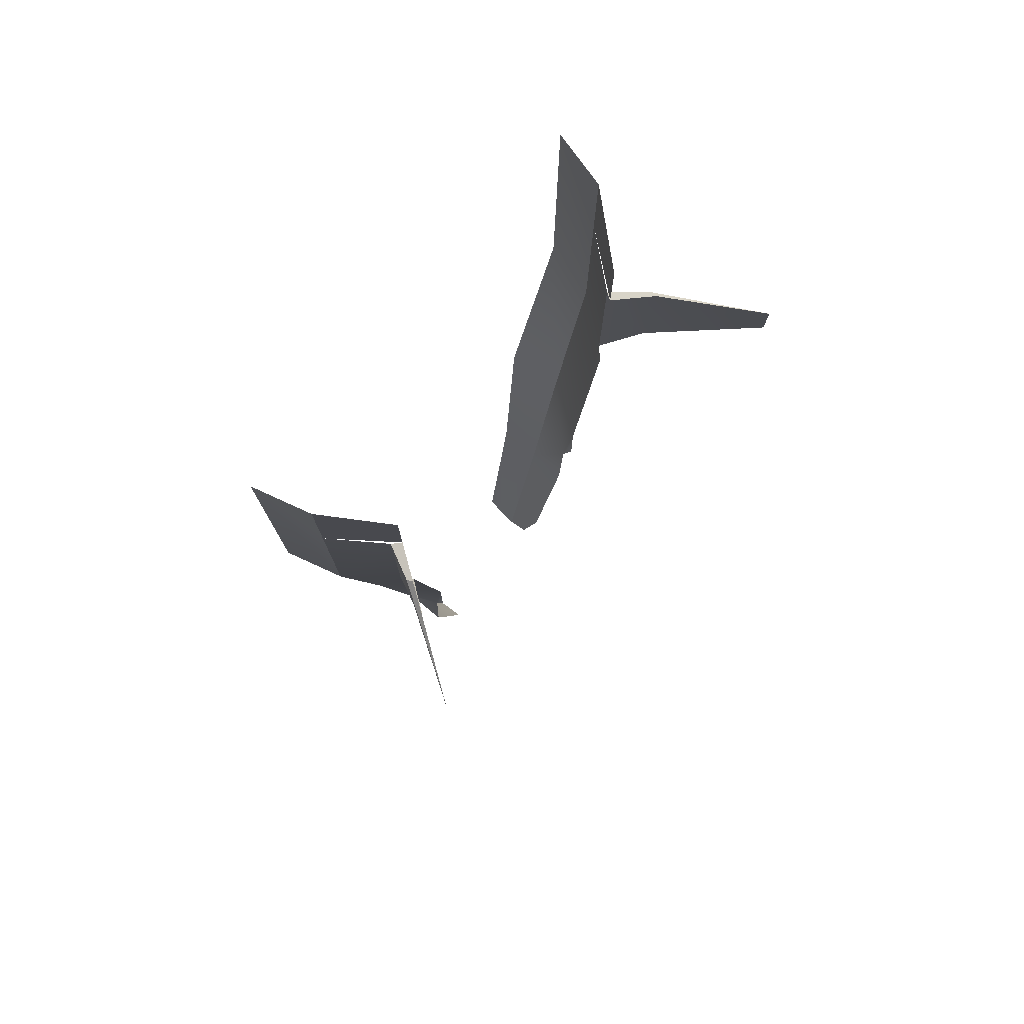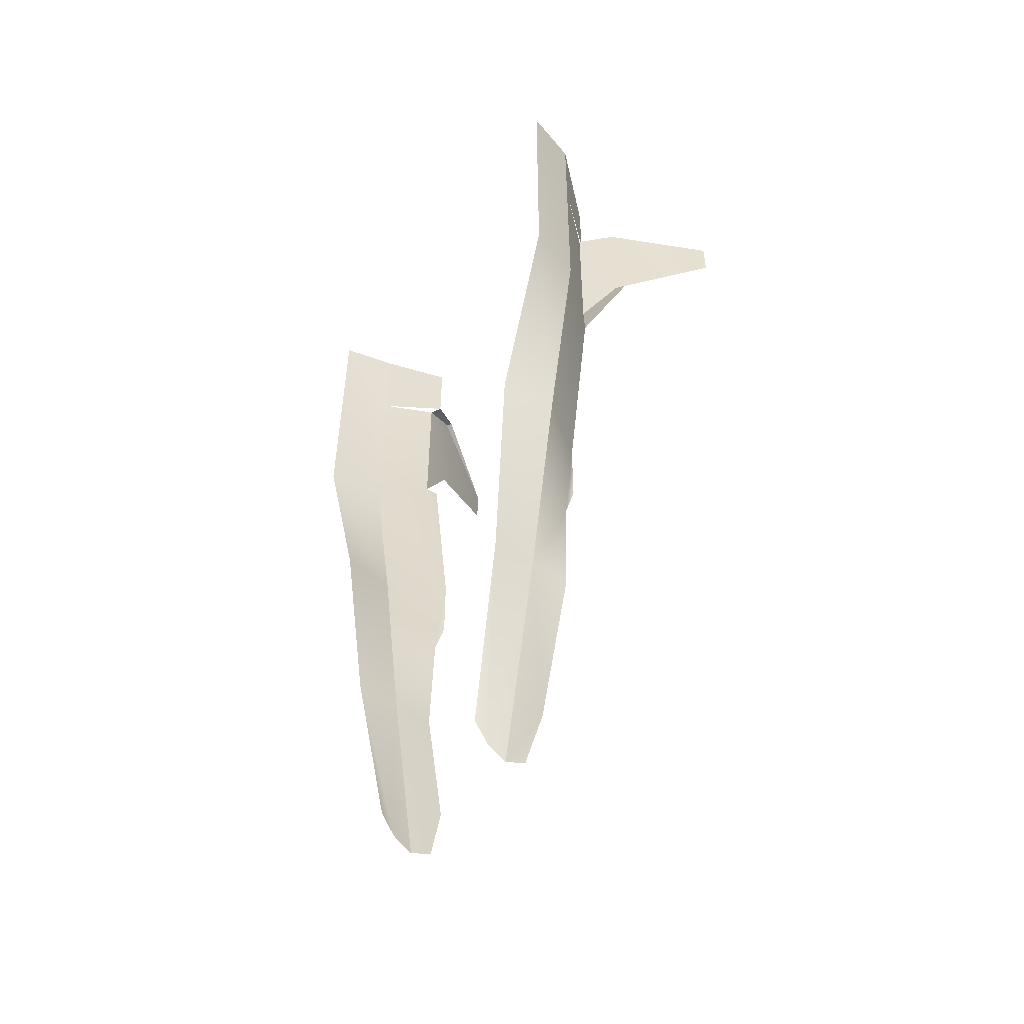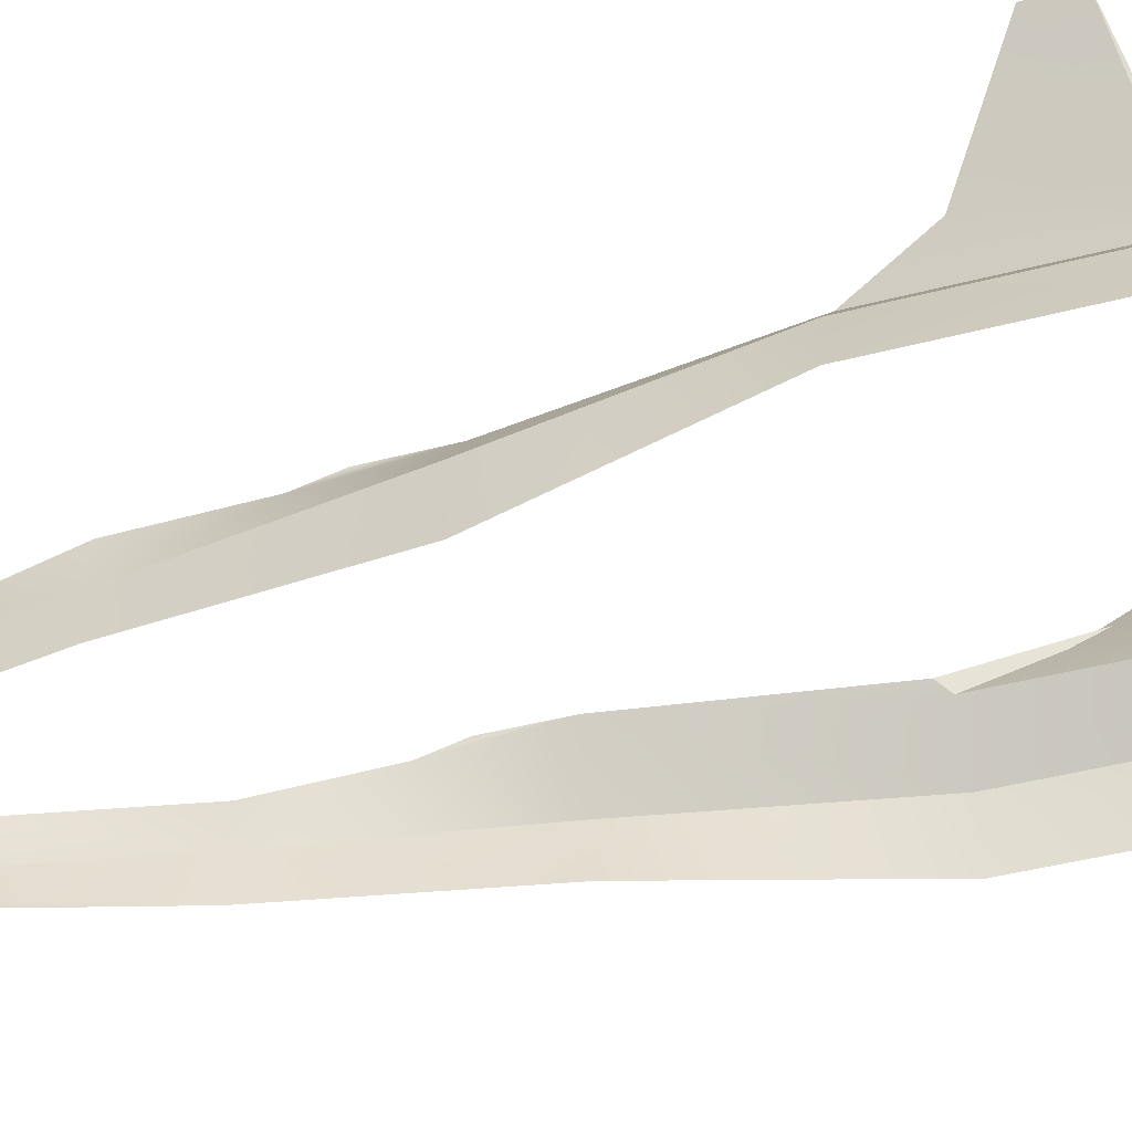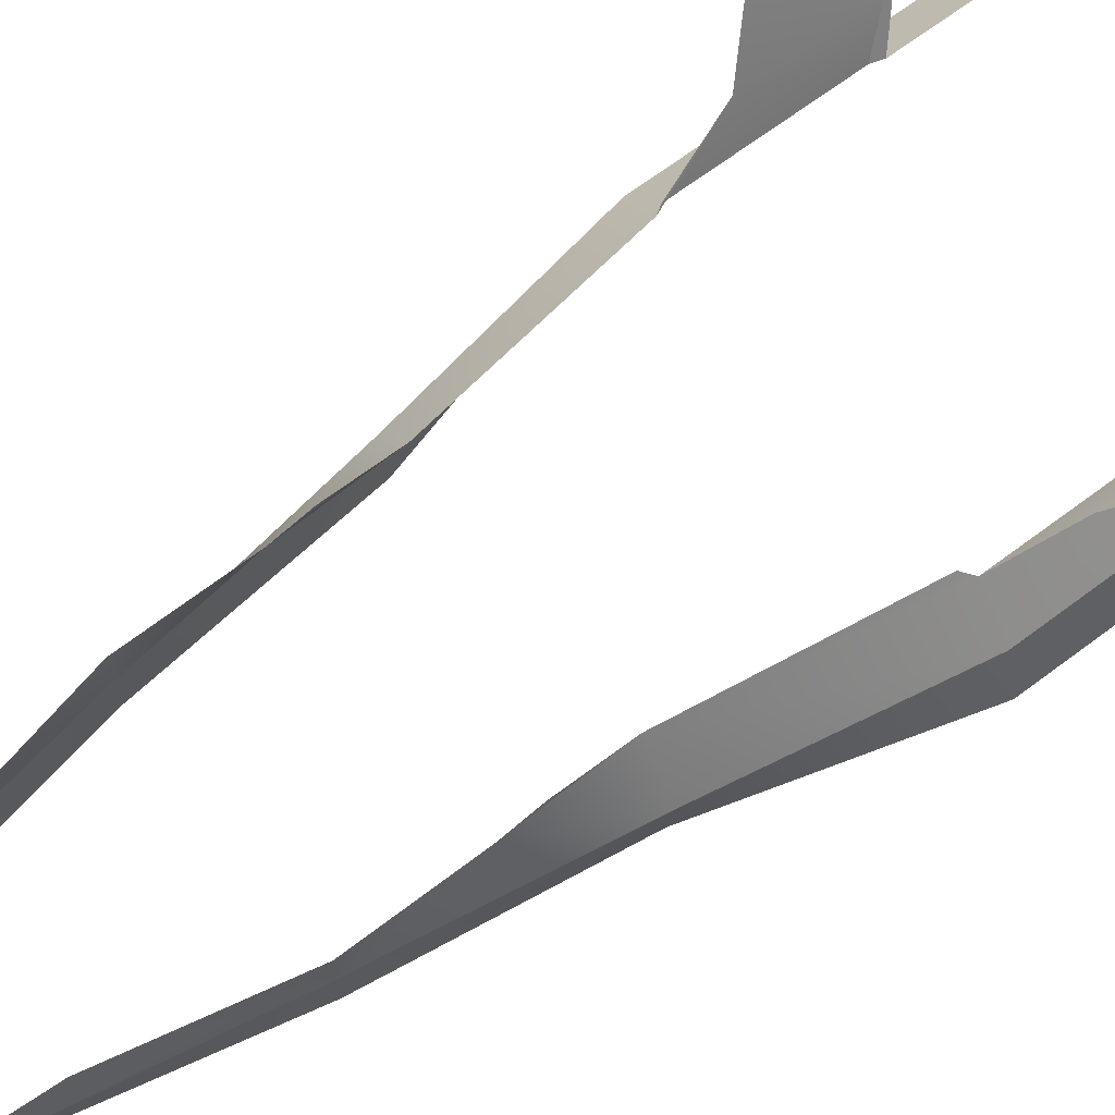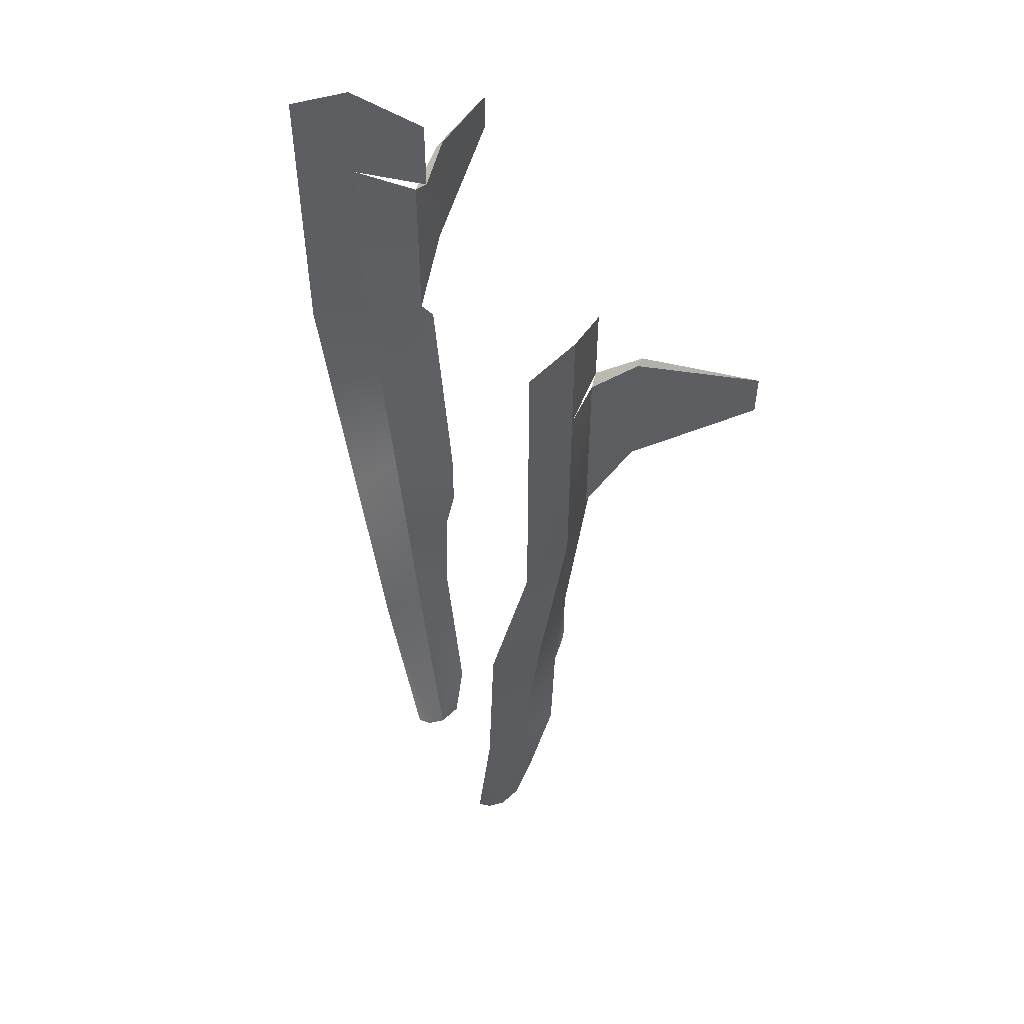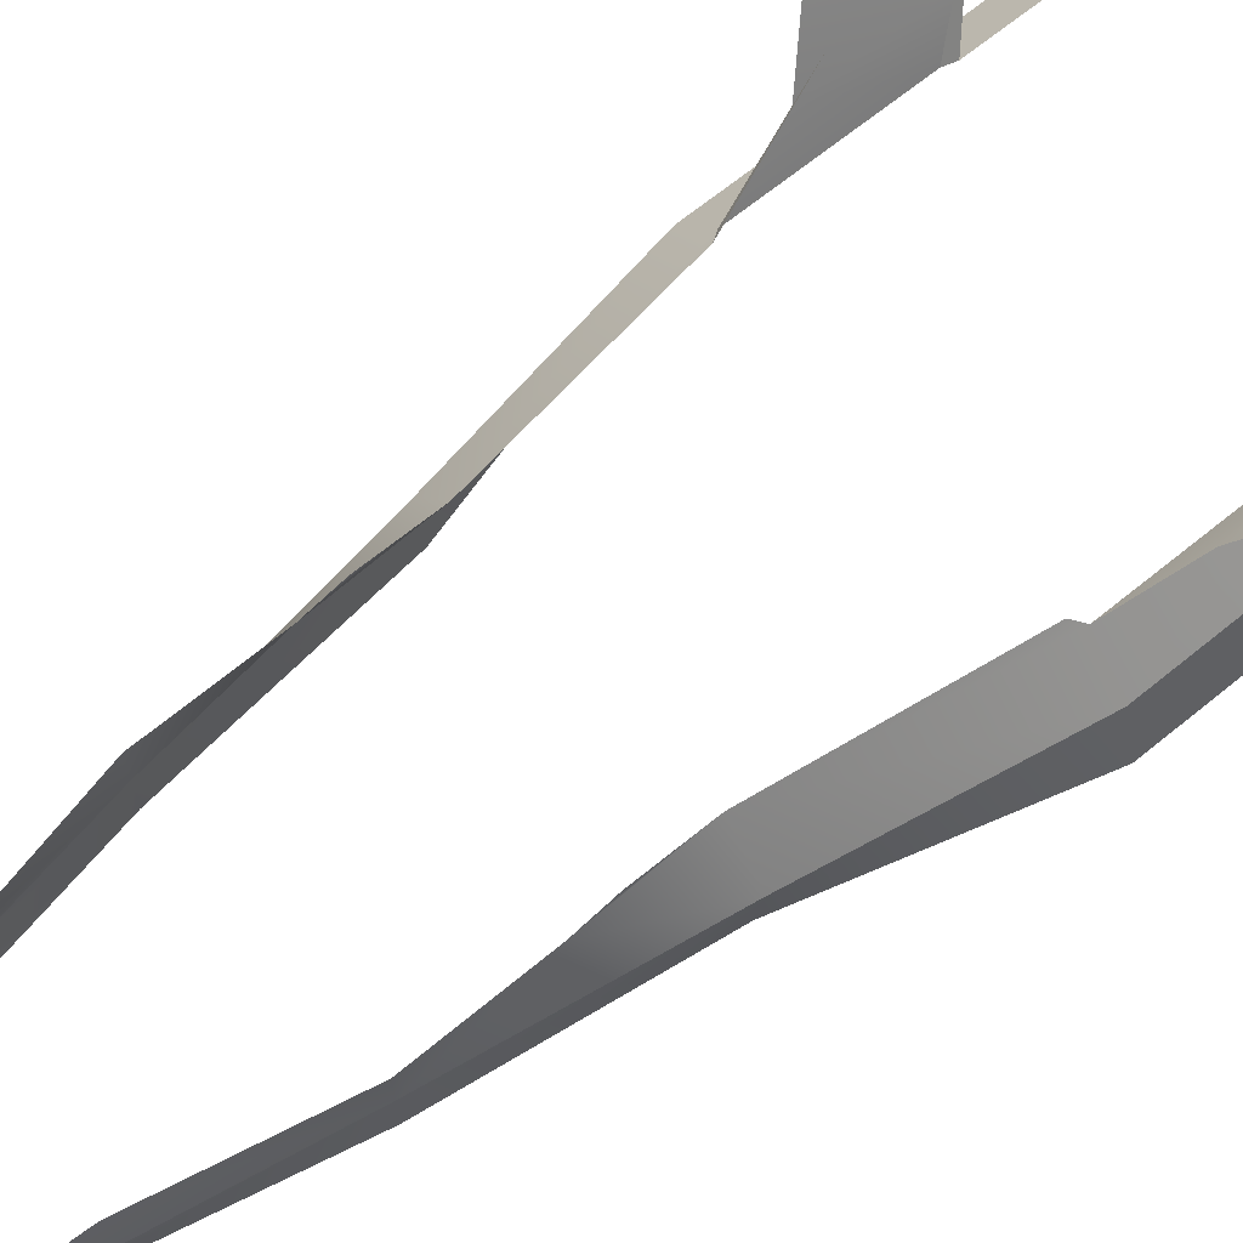
<metadata>
{"format":"obj","ext":"obj","renderer":"f3d","projection":"perspective","resolution":1024,"background":"white","views":[{"elev":77.3,"azim":129.6,"up":"+Z"},{"elev":-52.4,"azim":53.5,"up":"+Z"},{"elev":-46.1,"azim":-73.6,"up":"+Y"},{"elev":68.2,"azim":-126.8,"up":"+Y"},{"elev":52.1,"azim":57.3,"up":"+Z"},{"elev":66.7,"azim":-129.3,"up":"+Y"}]}
</metadata>
<code>
v  -2.101 0.2619 5.167
v  -2.353 0.7534 5.495
v  -2.353 0.7517 3.865
v  -2.101 0.2598 2.941
v  -2.008 0.3799 5.272
v  -2.327 0.8352 5.561
v  -3.156 2.016 4.675
v  -3.156 2.016 5.22
v  1.986 0.3766 2.793
v  2.443 1.008 4.26
v  2.353 0.7517 3.865
v  2.101 0.2598 2.941
v  2.101 0.2619 5.167
v  2.353 0.7534 5.495
v  2.327 0.8352 5.561
v  2.008 0.3799 5.272
v  3.156 2.016 4.675
v  3.156 2.016 5.22
v  -1.986 0.3766 2.793
v  -1.562 0.3582 -0.0586
v  -2.6 -0.3725 2.941
v  -2.05 -0.3725 -0.0586
v  -2.6 -0.3704 5.408
v  -1.562 0.2175 -1.495
v  -1.562 0.1733 -3.059
v  -1.562 -0.3725 -3.059
v  -1.562 0.3582 -0.9884
v  -1.08 0.1126 -5.211
v  -0.98 -0.3725 -6.2
v  -0.98 -0.0839 -6.059
v  -2.6 -0.3692 6.761
v  -2.008 0.3807 6.261
v  2.6 -0.3725 2.941
v  1.562 0.3582 -0.0586
v  2.05 -0.3725 -0.0586
v  2.6 -0.3704 5.408
v  1.562 0.2175 -1.495
v  1.562 -0.3725 -3.059
v  1.562 0.1733 -3.059
v  1.562 0.3582 -0.9884
v  0.98 -0.3725 -6.2
v  1.08 0.1126 -5.211
v  0.98 -0.0839 -6.059
v  2.008 0.3807 6.261
v  2.6 -0.3692 6.761
v  -1.562 -0.9686 -3.059
v  -1.95 -1.122 -0.0586
v  -2.8 -1.122 2.941
v  -2.8 -1.119 6.761
v  -0.98 -0.6364 -6.059
v  -0.98 -0.8284 -5.792
v  1.95 -1.122 -0.0586
v  1.562 -0.9686 -3.059
v  2.8 -1.122 2.941
v  2.8 -1.119 6.761
v  0.98 -0.6364 -6.059
v  0.98 -0.8284 -5.792
g sides
f 1 2 3 4
f 1 5 6 2
f 7 3 2 8
f 6 8 2
f 9 10 11 12
f 13 12 11 14
f 13 14 15 16
f 17 18 14 11
f 15 14 18
f 4 19 20 21
f 21 20 22
f 21 23 1 4
f 24 25 26 22
f 24 22 20 27
f 26 25 28 29
f 30 29 28
f 23 31 32 5
f 12 33 34 9
f 33 35 34
f 33 12 13 36
f 37 35 38 39
f 37 40 34 35
f 38 41 42 39
f 43 42 41
f 36 16 44 45
f 26 46 47 22
f 22 47 48 21
f 49 31 23 21
f 49 21 48
f 26 29 50 46
f 51 46 50
f 38 35 52 53
f 35 33 54 52
f 55 33 36 45
f 55 54 33
f 38 53 56 41
f 57 56 53

</code>
